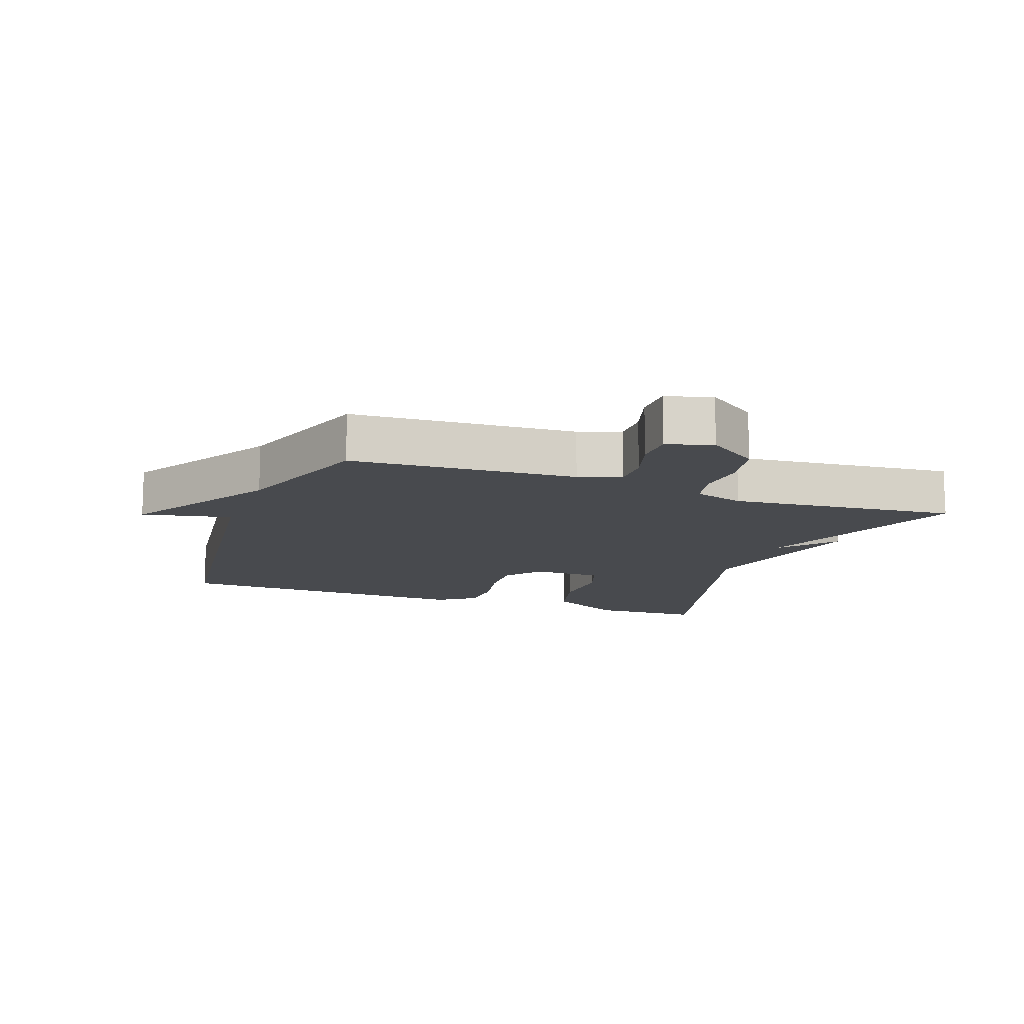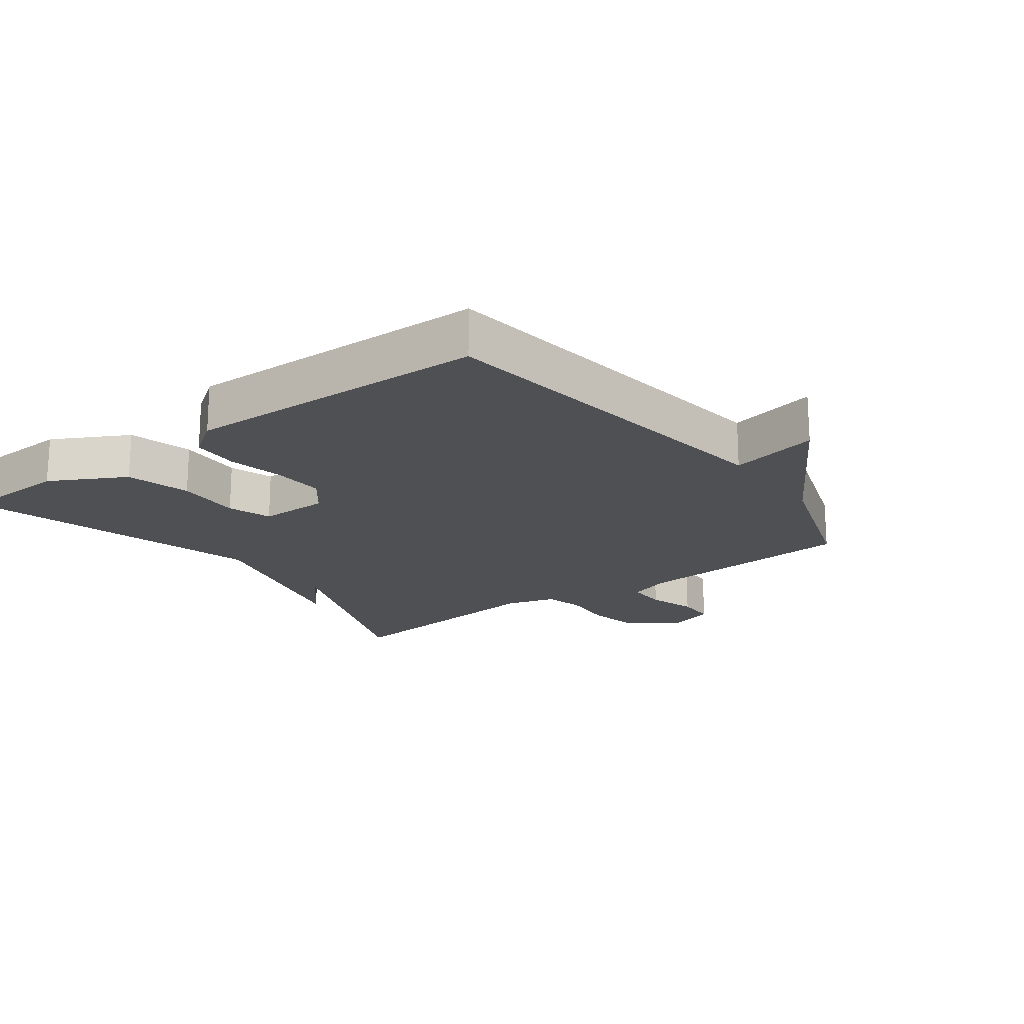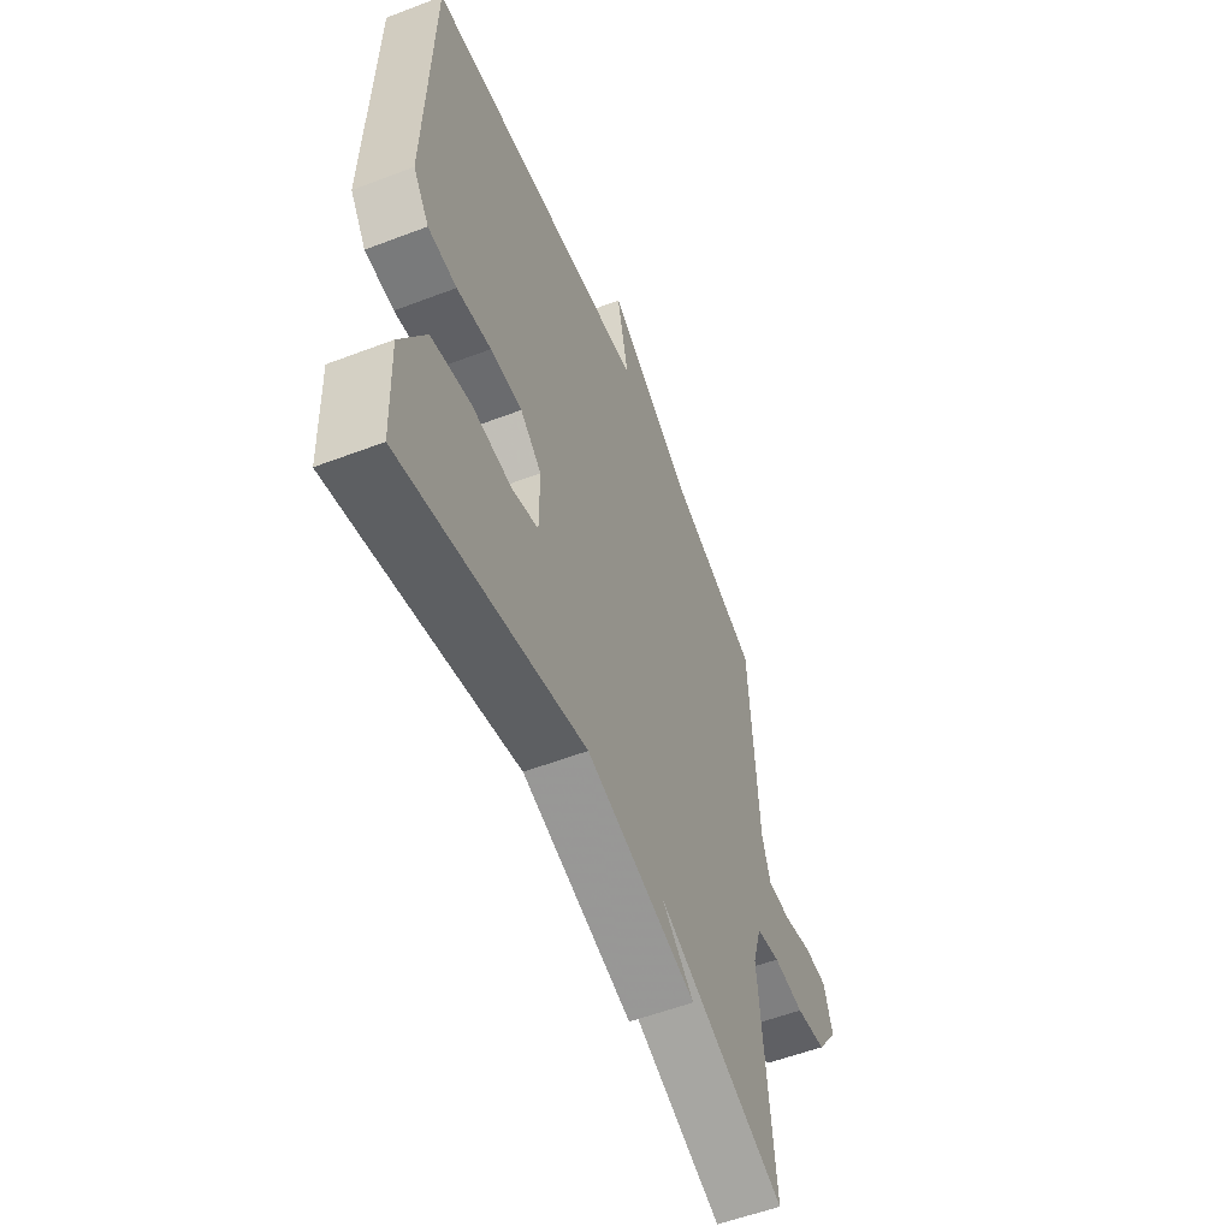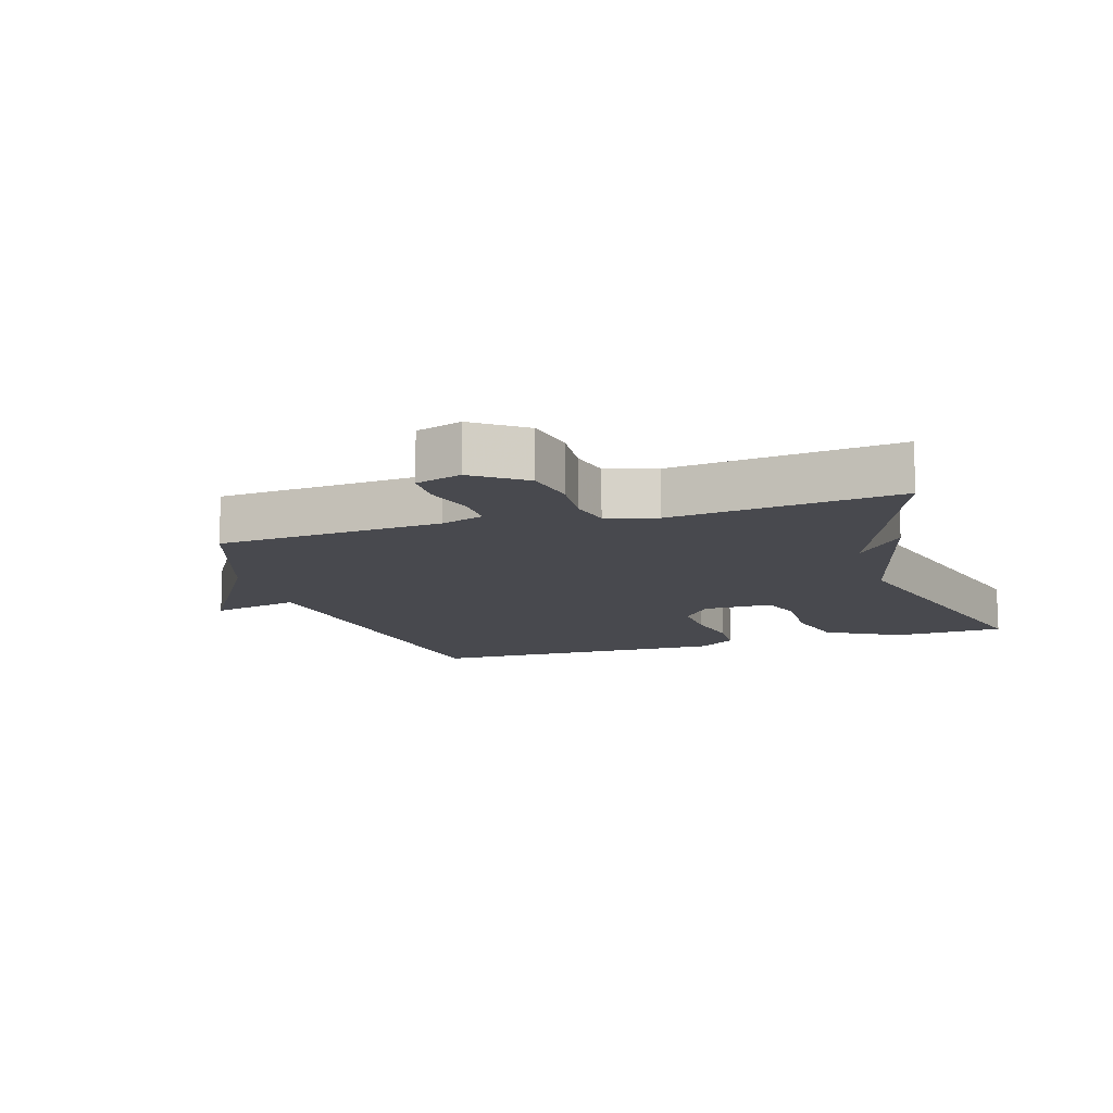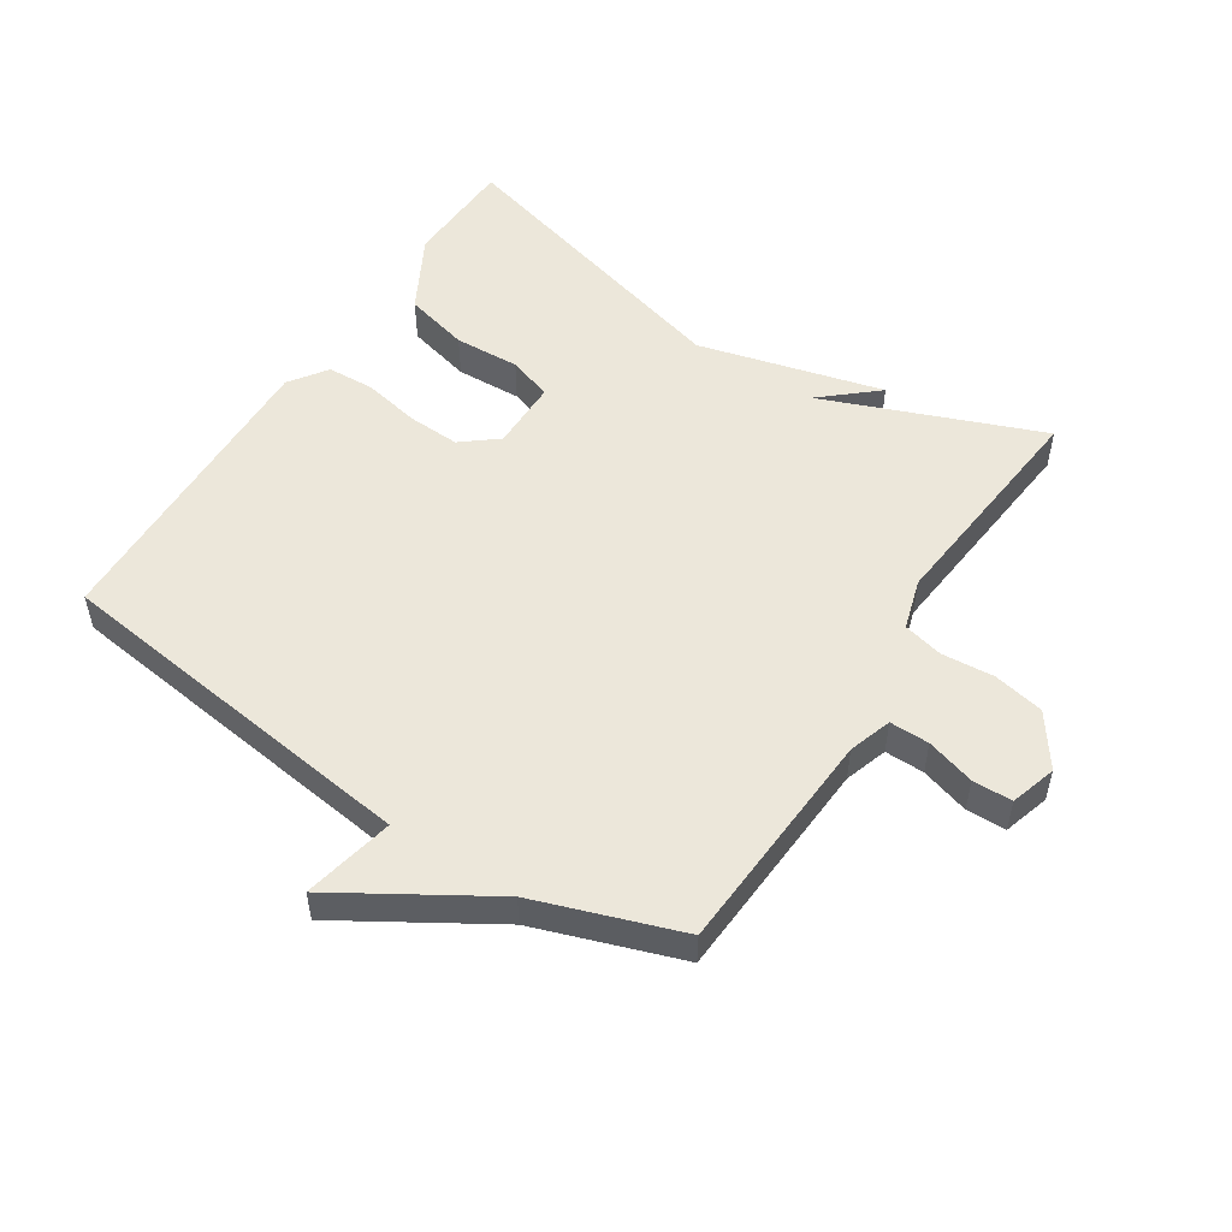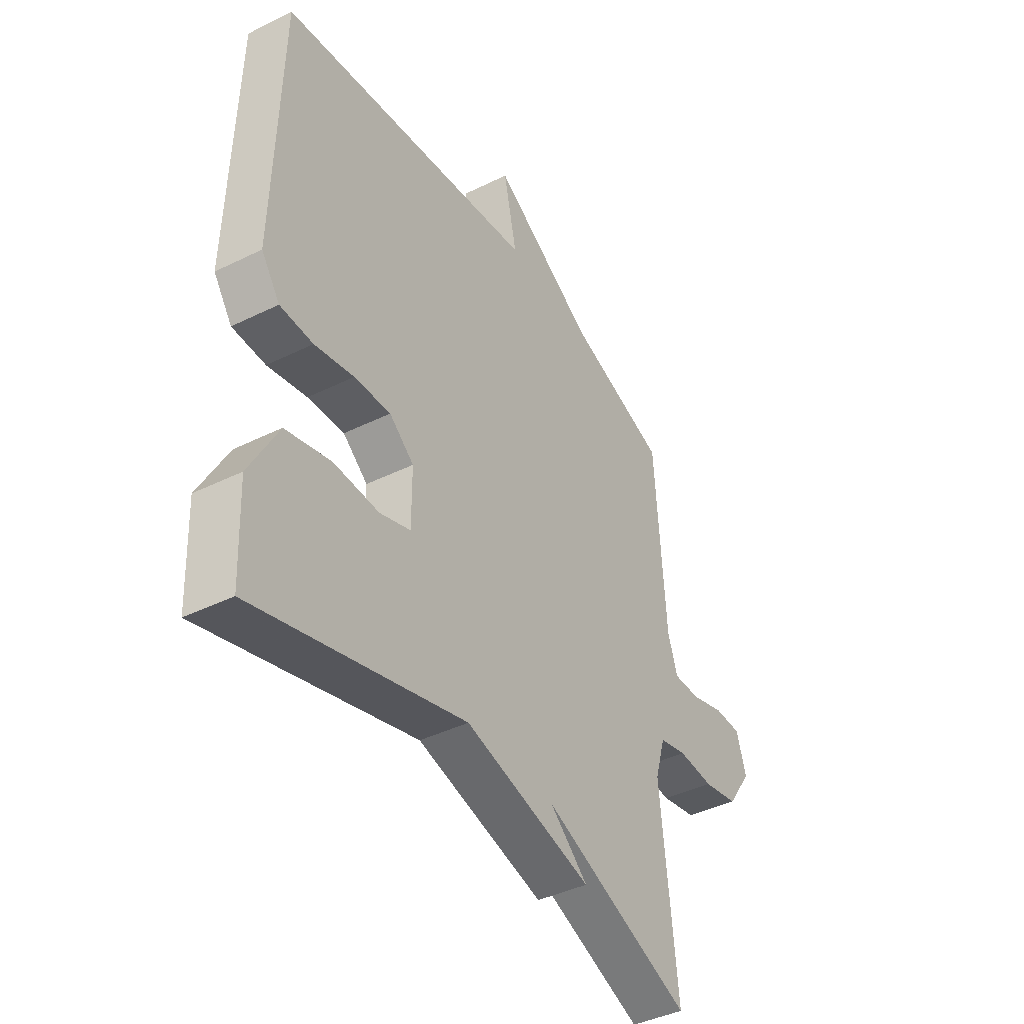
<metadata>
{"format":"obj","ext":"obj","renderer":"f3d","projection":"perspective","resolution":1024,"background":"white","views":[{"elev":-12.9,"azim":69.9,"up":"+Y"},{"elev":-19.1,"azim":-53.4,"up":"+Y"},{"elev":-55.9,"azim":-68.2,"up":"+Z"},{"elev":-12.6,"azim":107.2,"up":"+Y"},{"elev":52.5,"azim":32.6,"up":"+Y"},{"elev":-41.4,"azim":-59.1,"up":"+Z"}]}
</metadata>
<code>
v -0.5 0.07 0.5
v 0.077 0.07 0.576
v 0.047 0.07 0.715
v 0.277 0.07 0.576
v 0.5 0.07 0.5
v 0.523 0.07 0.15
v 0.545 0.07 0.084
v 0.606 0.07 0.085
v 0.681 0.07 0.108
v 0.742 0.07 0.107
v 0.764 0.07 0.036
v 0.708 0.07 -0.044
v 0.629 0.07 -0.06
v 0.549 0.07 -0.054
v 0.487 0.07 -0.069
v 0.464 0.07 -0.147
v 0.5 0.07 -0.5
v 0.165 0.07 -0.37
v 0.25 0.07 -0.443
v -0.035 0.07 -0.37
v -0.5 0.07 -0.5
v -0.507 0.07 -0.328
v -0.444 0.07 -0.211
v -0.344 0.07 -0.185
v -0.243 0.07 -0.189
v -0.175 0.07 -0.166
v -0.175 0.07 -0.057
v -0.23 0.07 -0.013
v -0.311 0.07 -0.017
v -0.398 0.07 -0.035
v -0.471 0.07 -0.032
v -0.512 0.07 0.026
v -0.5 0 0.5
v 0.077 0 0.576
v 0.047 0 0.715
v 0.277 0 0.576
v 0.5 0 0.5
v 0.523 0 0.15
v 0.545 0 0.084
v 0.606 0 0.085
v 0.681 0 0.108
v 0.742 0 0.107
v 0.764 0 0.036
v 0.708 0 -0.044
v 0.629 0 -0.06
v 0.549 0 -0.054
v 0.487 0 -0.069
v 0.464 0 -0.147
v 0.5 0 -0.5
v 0.165 0 -0.37
v 0.25 0 -0.443
v -0.035 0 -0.37
v -0.5 0 -0.5
v -0.507 0 -0.328
v -0.444 0 -0.211
v -0.344 0 -0.185
v -0.243 0 -0.189
v -0.175 0 -0.166
v -0.175 0 -0.057
v -0.23 0 -0.013
v -0.311 0 -0.017
v -0.398 0 -0.035
v -0.471 0 -0.032
v -0.512 0 0.026
f 32 1 2
f 31 32 2
f 30 31 2
f 29 30 2
f 28 29 2
f 27 28 2
f 26 27 2
f 23 24 25
f 22 23 25
f 21 22 25
f 20 21 25
f 20 25 26
f 19 20 26
f 18 19 26
f 18 26 2
f 17 18 2
f 16 17 2
f 12 13 14
f 11 12 14
f 10 11 14
f 9 10 14
f 8 9 14
f 7 8 14 15
f 6 7 15
f 15 16 2
f 6 15 2
f 5 6 2
f 4 5 2
f 2 3 4
f 34 33 64
f 34 64 63
f 34 63 62
f 34 62 61
f 34 61 60
f 34 60 59
f 34 59 58
f 57 56 55
f 57 55 54
f 57 54 53
f 57 53 52
f 58 57 52
f 58 52 51
f 58 51 50
f 34 58 50
f 34 50 49
f 34 49 48
f 46 45 44
f 46 44 43
f 46 43 42
f 46 42 41
f 46 41 40
f 47 46 40 39
f 47 39 38
f 34 48 47
f 34 47 38
f 34 38 37
f 34 37 36
f 36 35 34
f 1 33 34 2
f 2 34 35 3
f 3 35 36 4
f 4 36 37 5
f 5 37 38 6
f 6 38 39 7
f 7 39 40 8
f 8 40 41 9
f 9 41 42 10
f 10 42 43 11
f 11 43 44 12
f 12 44 45 13
f 13 45 46 14
f 14 46 47 15
f 15 47 48 16
f 16 48 49 17
f 17 49 50 18
f 18 50 51 19
f 19 51 52 20
f 20 52 53 21
f 21 53 54 22
f 22 54 55 23
f 23 55 56 24
f 24 56 57 25
f 25 57 58 26
f 26 58 59 27
f 27 59 60 28
f 28 60 61 29
f 29 61 62 30
f 30 62 63 31
f 31 63 64 32
f 32 64 33 1

</code>
